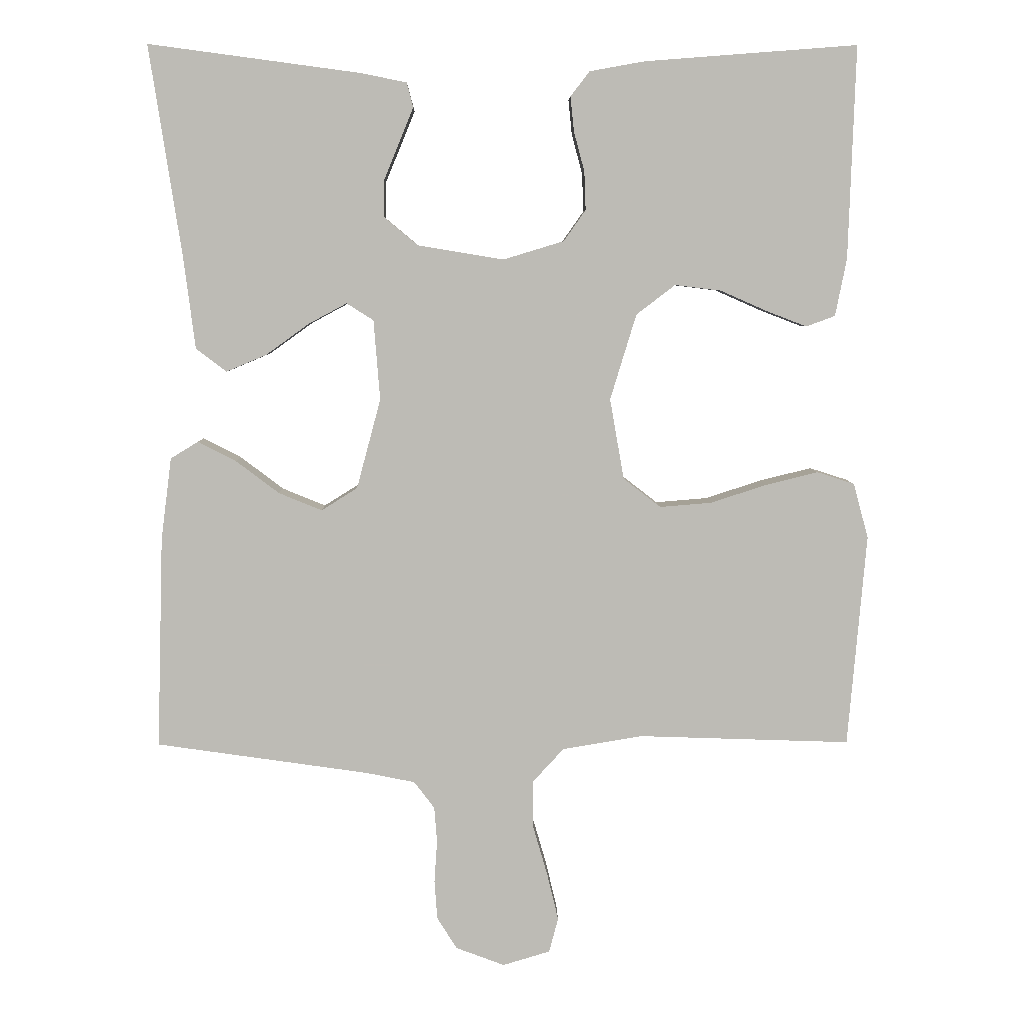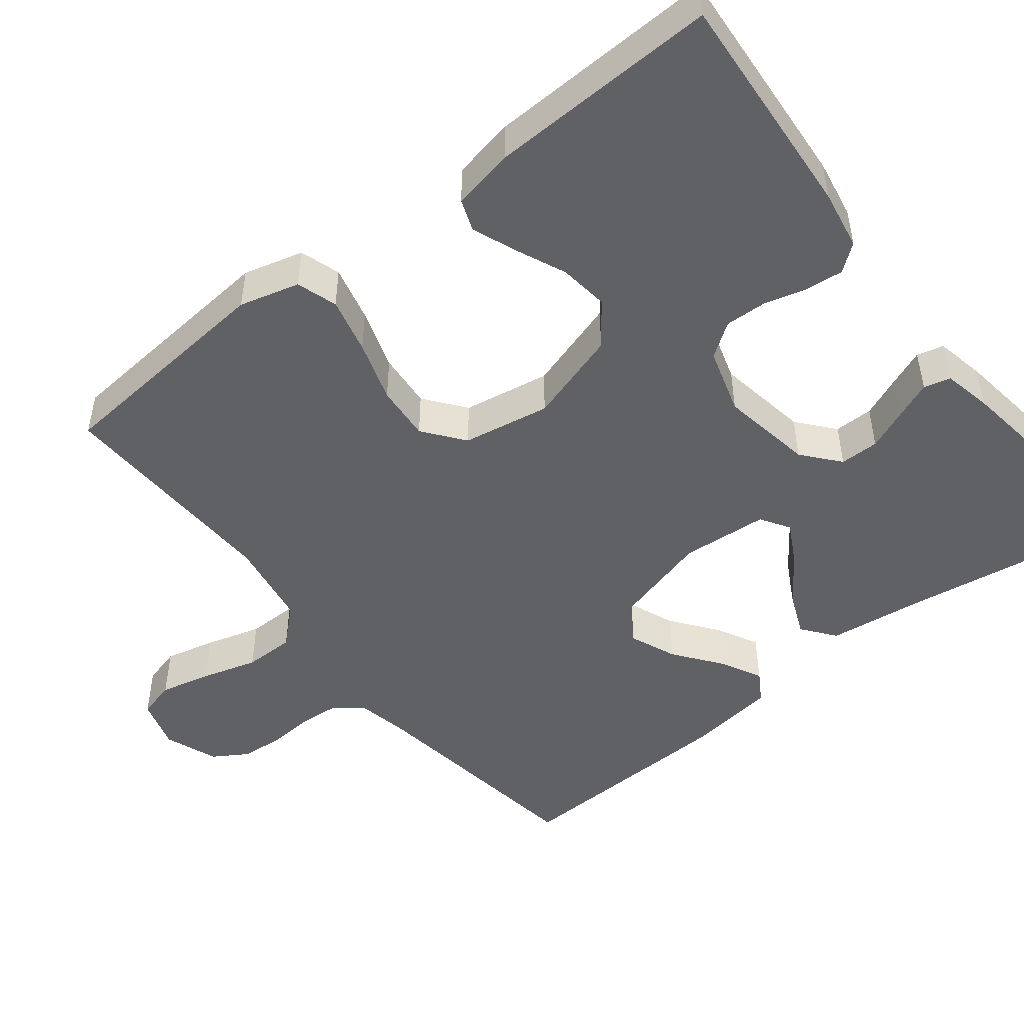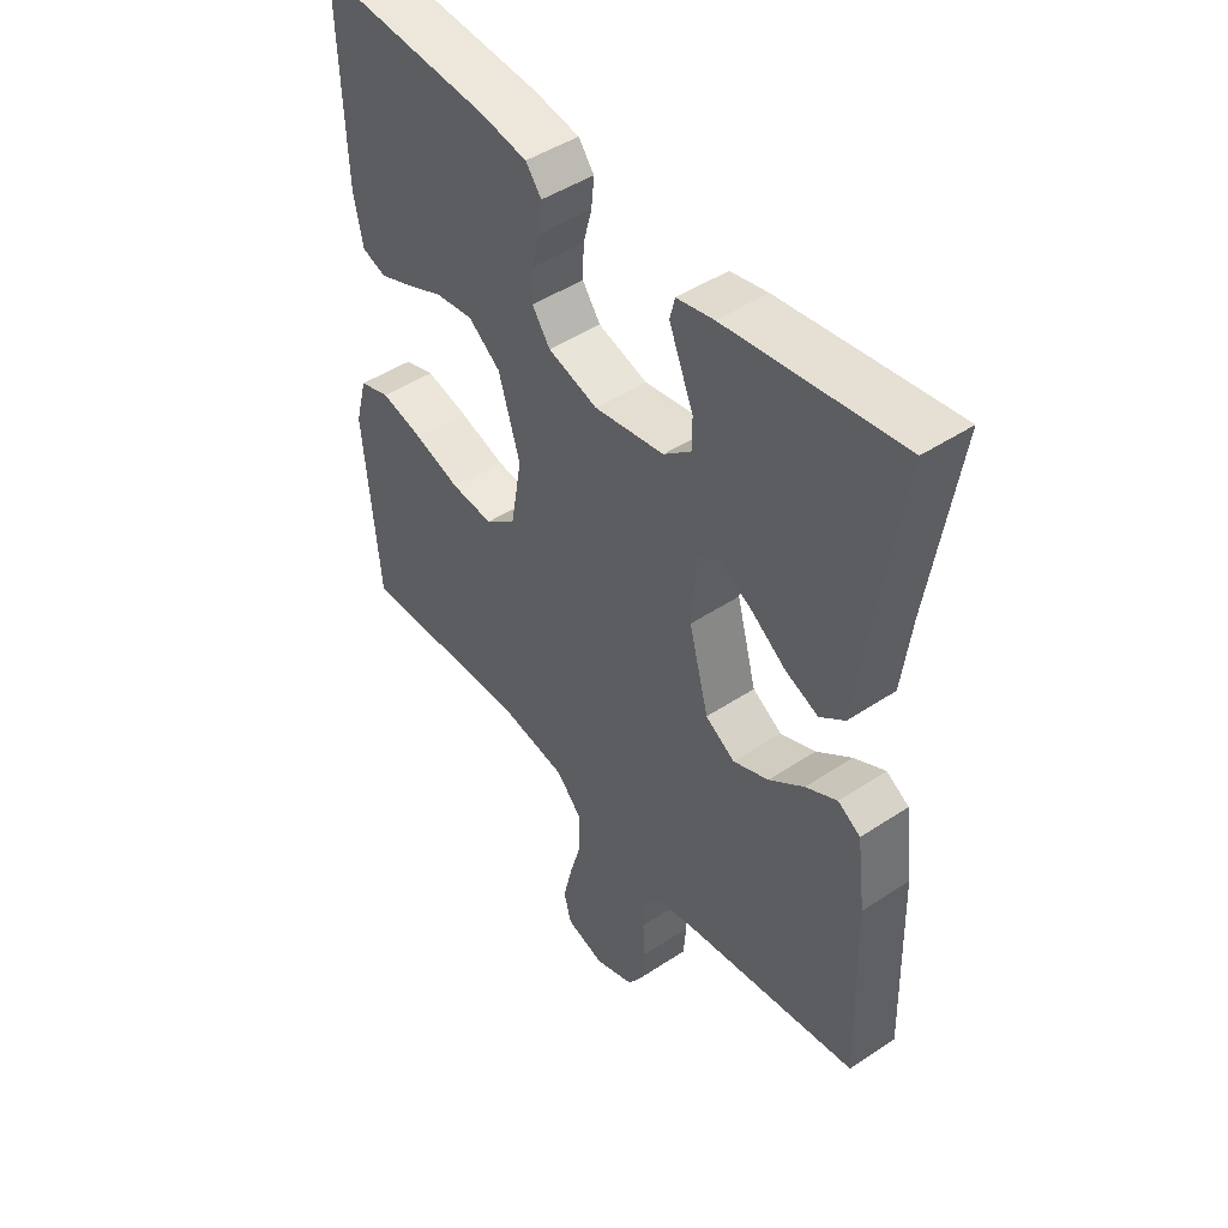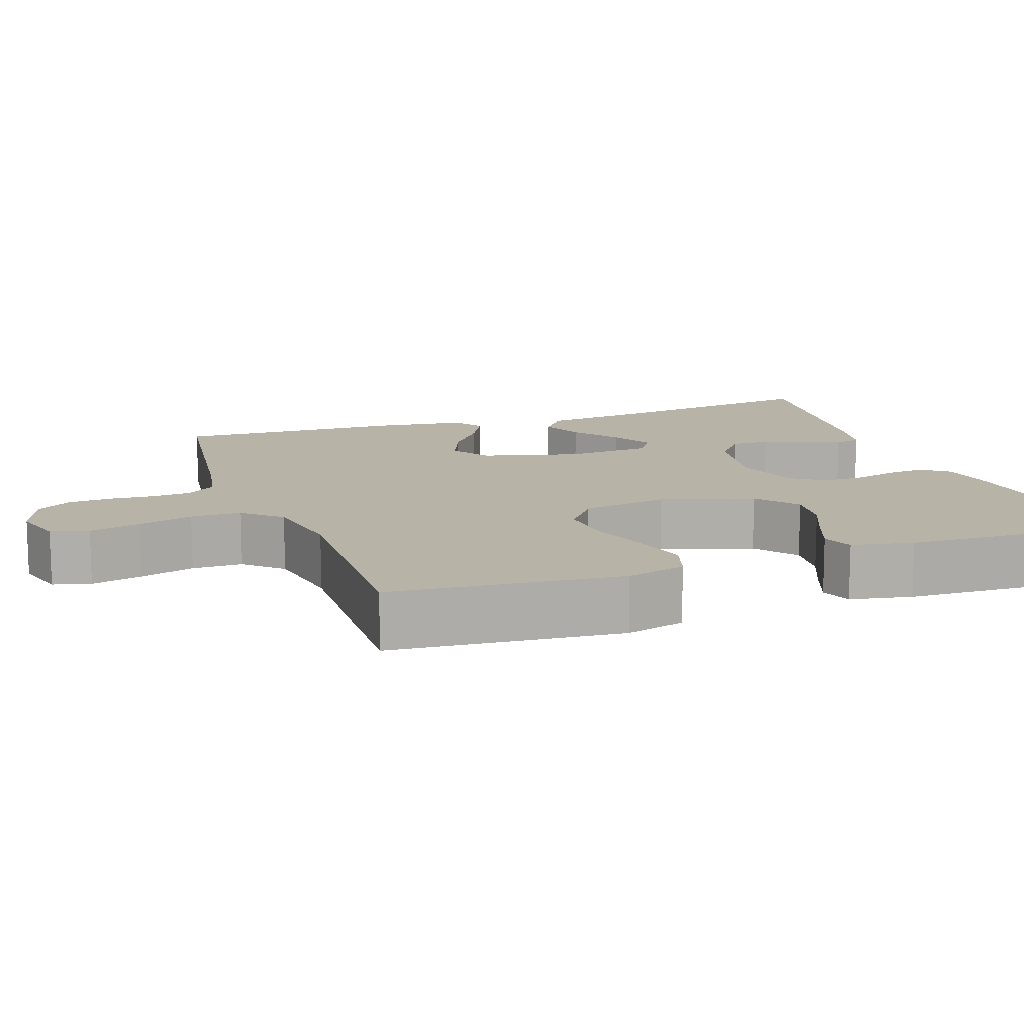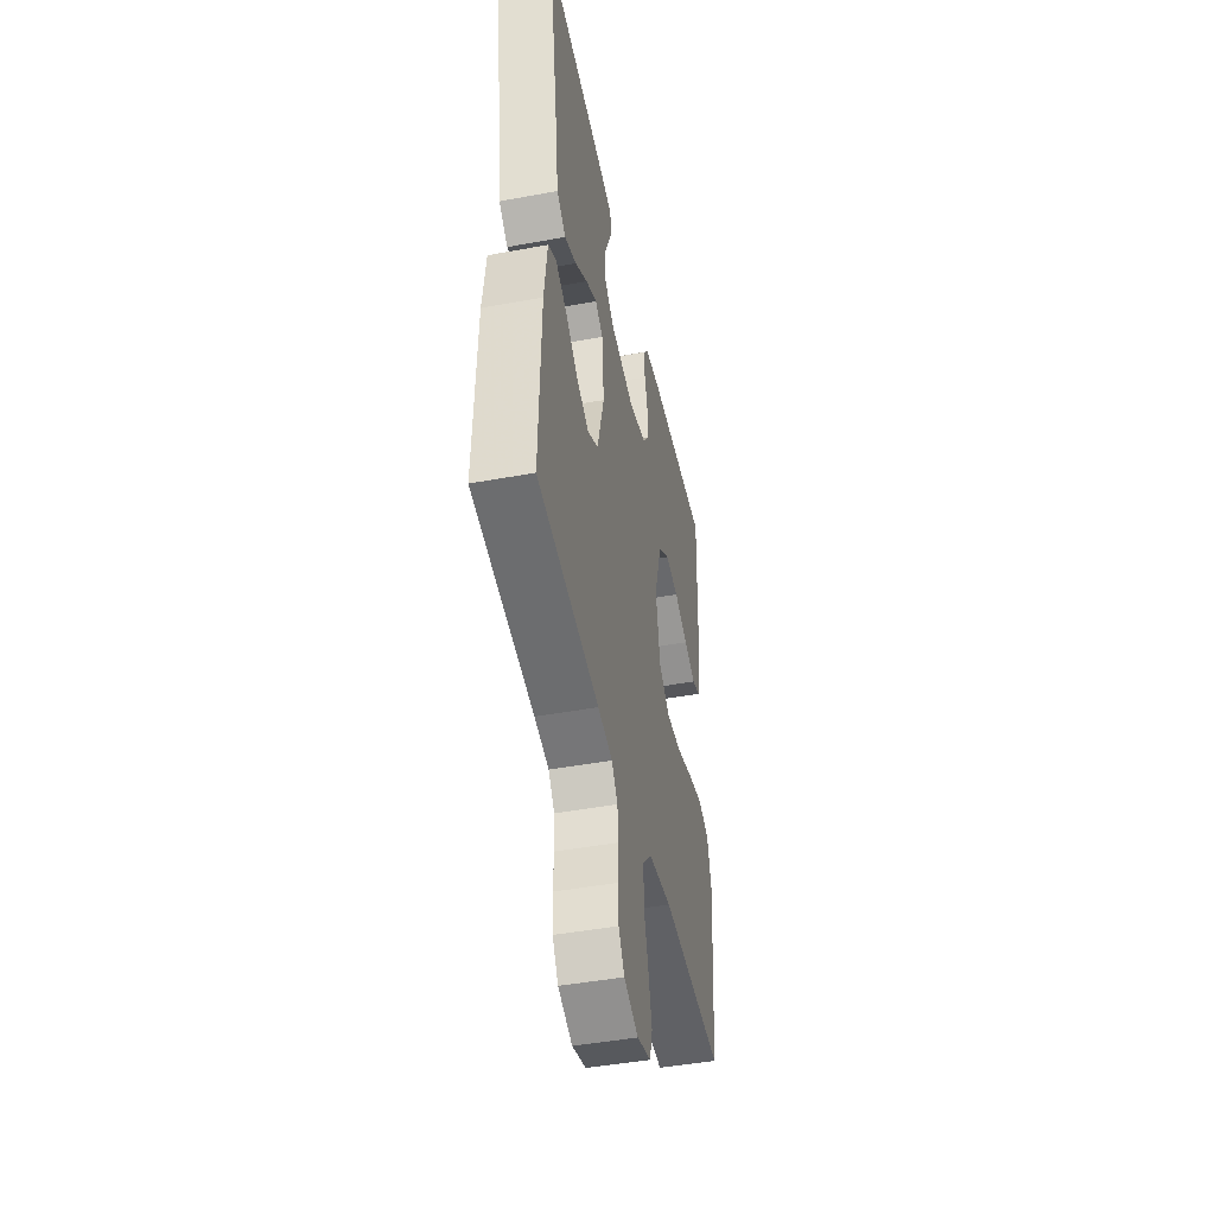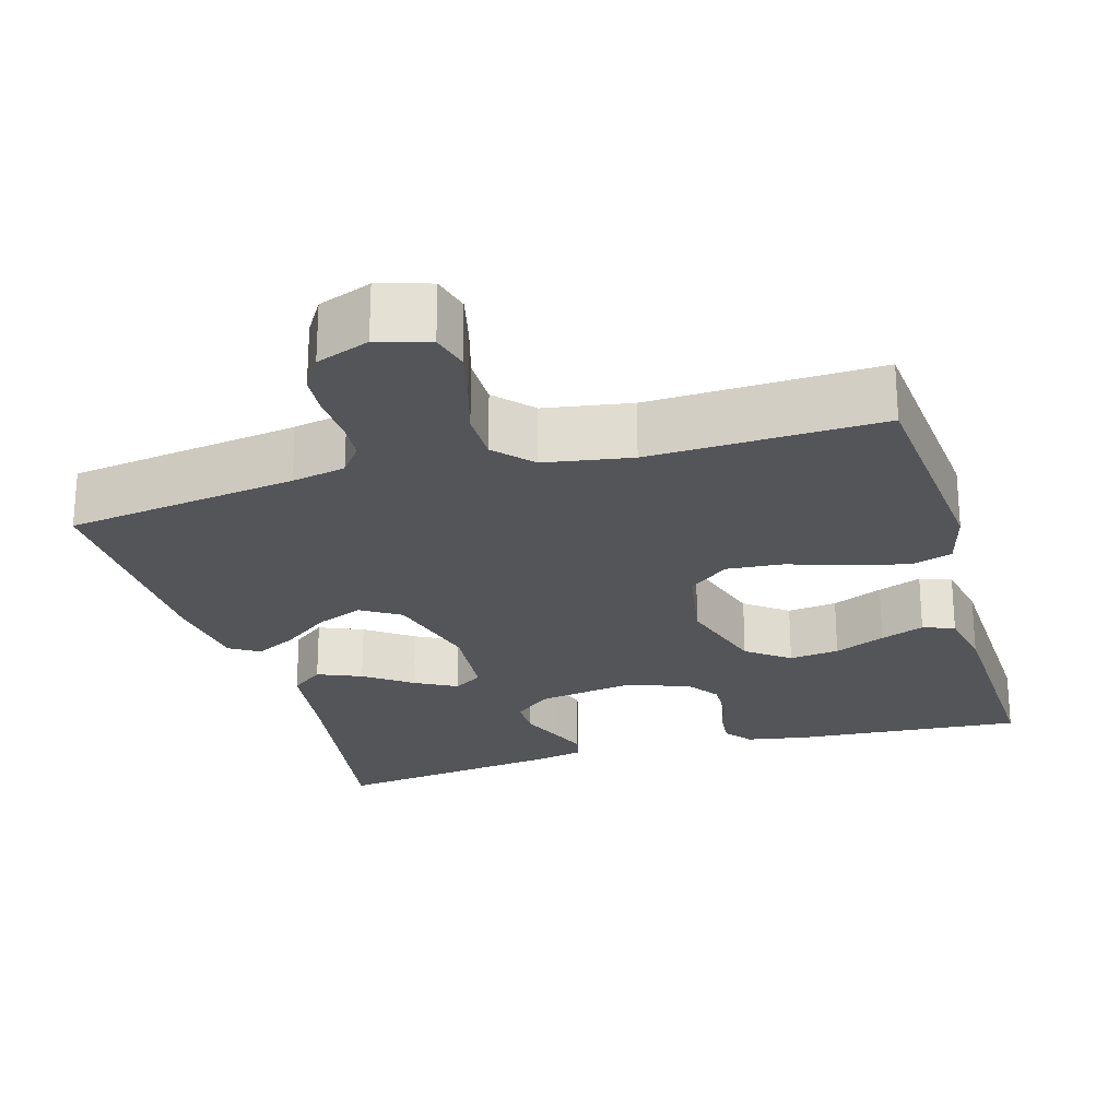
<metadata>
{"format":"obj","ext":"obj","renderer":"f3d","projection":"perspective","resolution":1024,"background":"white","views":[{"elev":5.9,"azim":179.1,"up":"+Z"},{"elev":-48.8,"azim":-51.7,"up":"+Y"},{"elev":46.5,"azim":52.9,"up":"+Z"},{"elev":12.8,"azim":-109.5,"up":"+Y"},{"elev":-46.1,"azim":101.9,"up":"+Z"},{"elev":-24.0,"azim":-163.8,"up":"+Y"}]}
</metadata>
<code>
v 0.5 0.07 0.5
v 0.454 0.07 0.2
v 0.438 0.07 0.073
v 0.395 0.07 0.04
v 0.338 0.07 0.064
v 0.277 0.07 0.108
v 0.223 0.07 0.137
v 0.185 0.07 0.113
v 0.176 0.07 0
v 0.21 0.07 -0.127
v 0.261 0.07 -0.159
v 0.322 0.07 -0.134
v 0.383 0.07 -0.088
v 0.437 0.07 -0.06
v 0.476 0.07 -0.084
v 0.491 0.07 -0.2
v 0.5 0.07 -0.5
v 0.2 0.07 -0.543
v 0.13 0.07 -0.557
v 0.101 0.07 -0.595
v 0.097 0.07 -0.646
v 0.101 0.07 -0.705
v 0.097 0.07 -0.76
v 0.069 0.07 -0.805
v 0 0.07 -0.831
v -0.067 0.07 -0.811
v -0.08 0.07 -0.762
v -0.064 0.07 -0.695
v -0.043 0.07 -0.623
v -0.043 0.07 -0.557
v -0.087 0.07 -0.509
v -0.2 0.07 -0.49
v -0.5 0.07 -0.5
v -0.526 0.07 -0.2
v -0.505 0.07 -0.122
v -0.452 0.07 -0.105
v -0.379 0.07 -0.123
v -0.299 0.07 -0.149
v -0.226 0.07 -0.155
v -0.173 0.07 -0.114
v -0.153 0.07 0
v -0.19 0.07 0.121
v -0.245 0.07 0.163
v -0.31 0.07 0.155
v -0.376 0.07 0.126
v -0.433 0.07 0.104
v -0.474 0.07 0.119
v -0.49 0.07 0.2
v -0.5 0.07 0.5
v -0.2 0.07 0.477
v -0.122 0.07 0.463
v -0.095 0.07 0.428
v -0.1 0.07 0.379
v -0.115 0.07 0.323
v -0.117 0.07 0.269
v -0.086 0.07 0.225
v 0 0.07 0.199
v 0.121 0.07 0.219
v 0.169 0.07 0.259
v 0.169 0.07 0.31
v 0.147 0.07 0.363
v 0.127 0.07 0.412
v 0.136 0.07 0.447
v 0.2 0.07 0.46
v 0.5 0 0.5
v 0.454 0 0.2
v 0.438 0 0.073
v 0.395 0 0.04
v 0.338 0 0.064
v 0.277 0 0.108
v 0.223 0 0.137
v 0.185 0 0.113
v 0.176 0 0
v 0.21 0 -0.127
v 0.261 0 -0.159
v 0.322 0 -0.134
v 0.383 0 -0.088
v 0.437 0 -0.06
v 0.476 0 -0.084
v 0.491 0 -0.2
v 0.5 0 -0.5
v 0.2 0 -0.543
v 0.13 0 -0.557
v 0.101 0 -0.595
v 0.097 0 -0.646
v 0.101 0 -0.705
v 0.097 0 -0.76
v 0.069 0 -0.805
v 0 0 -0.831
v -0.067 0 -0.811
v -0.08 0 -0.762
v -0.064 0 -0.695
v -0.043 0 -0.623
v -0.043 0 -0.557
v -0.087 0 -0.509
v -0.2 0 -0.49
v -0.5 0 -0.5
v -0.526 0 -0.2
v -0.505 0 -0.122
v -0.452 0 -0.105
v -0.379 0 -0.123
v -0.299 0 -0.149
v -0.226 0 -0.155
v -0.173 0 -0.114
v -0.153 0 0
v -0.19 0 0.121
v -0.245 0 0.163
v -0.31 0 0.155
v -0.376 0 0.126
v -0.433 0 0.104
v -0.474 0 0.119
v -0.49 0 0.2
v -0.5 0 0.5
v -0.2 0 0.477
v -0.122 0 0.463
v -0.095 0 0.428
v -0.1 0 0.379
v -0.115 0 0.323
v -0.117 0 0.269
v -0.086 0 0.225
v 0 0 0.199
v 0.121 0 0.219
v 0.169 0 0.259
v 0.169 0 0.31
v 0.147 0 0.363
v 0.127 0 0.412
v 0.136 0 0.447
v 0.2 0 0.46
f 63 64 1 2
f 60 61 62 63
f 60 63 2 3
f 59 60 3 4
f 58 59 4
f 51 52 53 54
f 51 54 55
f 50 51 55
f 49 50 55
f 48 49 55 56
f 44 45 46 47
f 44 47 48 56
f 35 36 37 38
f 33 34 35 38
f 32 33 38 39
f 31 32 39 40
f 26 27 28 29
f 24 25 26 29
f 24 29 30
f 21 22 23 24
f 20 21 24 30
f 19 20 30 31
f 15 16 17 18
f 12 13 14 15
f 11 12 15 18
f 10 11 18 19
f 4 5 6
f 58 4 6
f 58 6 7
f 57 58 7 8
f 43 44 56 57
f 42 43 57 8
f 41 42 8 9
f 19 31 40 41
f 9 10 19 41
f 66 65 128 127
f 127 126 125 124
f 67 66 127 124
f 68 67 124 123
f 68 123 122
f 118 117 116 115
f 119 118 115
f 119 115 114
f 119 114 113
f 120 119 113 112
f 111 110 109 108
f 120 112 111 108
f 102 101 100 99
f 102 99 98 97
f 103 102 97 96
f 104 103 96 95
f 93 92 91 90
f 93 90 89 88
f 94 93 88
f 88 87 86 85
f 94 88 85 84
f 95 94 84 83
f 82 81 80 79
f 79 78 77 76
f 82 79 76 75
f 83 82 75 74
f 70 69 68
f 70 68 122
f 71 70 122
f 72 71 122 121
f 121 120 108 107
f 72 121 107 106
f 73 72 106 105
f 105 104 95 83
f 105 83 74 73
f 1 65 66 2
f 2 66 67 3
f 3 67 68 4
f 4 68 69 5
f 5 69 70 6
f 6 70 71 7
f 7 71 72 8
f 8 72 73 9
f 9 73 74 10
f 10 74 75 11
f 11 75 76 12
f 12 76 77 13
f 13 77 78 14
f 14 78 79 15
f 15 79 80 16
f 16 80 81 17
f 17 81 82 18
f 18 82 83 19
f 19 83 84 20
f 20 84 85 21
f 21 85 86 22
f 22 86 87 23
f 23 87 88 24
f 24 88 89 25
f 25 89 90 26
f 26 90 91 27
f 27 91 92 28
f 28 92 93 29
f 29 93 94 30
f 30 94 95 31
f 31 95 96 32
f 32 96 97 33
f 33 97 98 34
f 34 98 99 35
f 35 99 100 36
f 36 100 101 37
f 37 101 102 38
f 38 102 103 39
f 39 103 104 40
f 40 104 105 41
f 41 105 106 42
f 42 106 107 43
f 43 107 108 44
f 44 108 109 45
f 45 109 110 46
f 46 110 111 47
f 47 111 112 48
f 48 112 113 49
f 49 113 114 50
f 50 114 115 51
f 51 115 116 52
f 52 116 117 53
f 53 117 118 54
f 54 118 119 55
f 55 119 120 56
f 56 120 121 57
f 57 121 122 58
f 58 122 123 59
f 59 123 124 60
f 60 124 125 61
f 61 125 126 62
f 62 126 127 63
f 63 127 128 64
f 64 128 65 1

</code>
